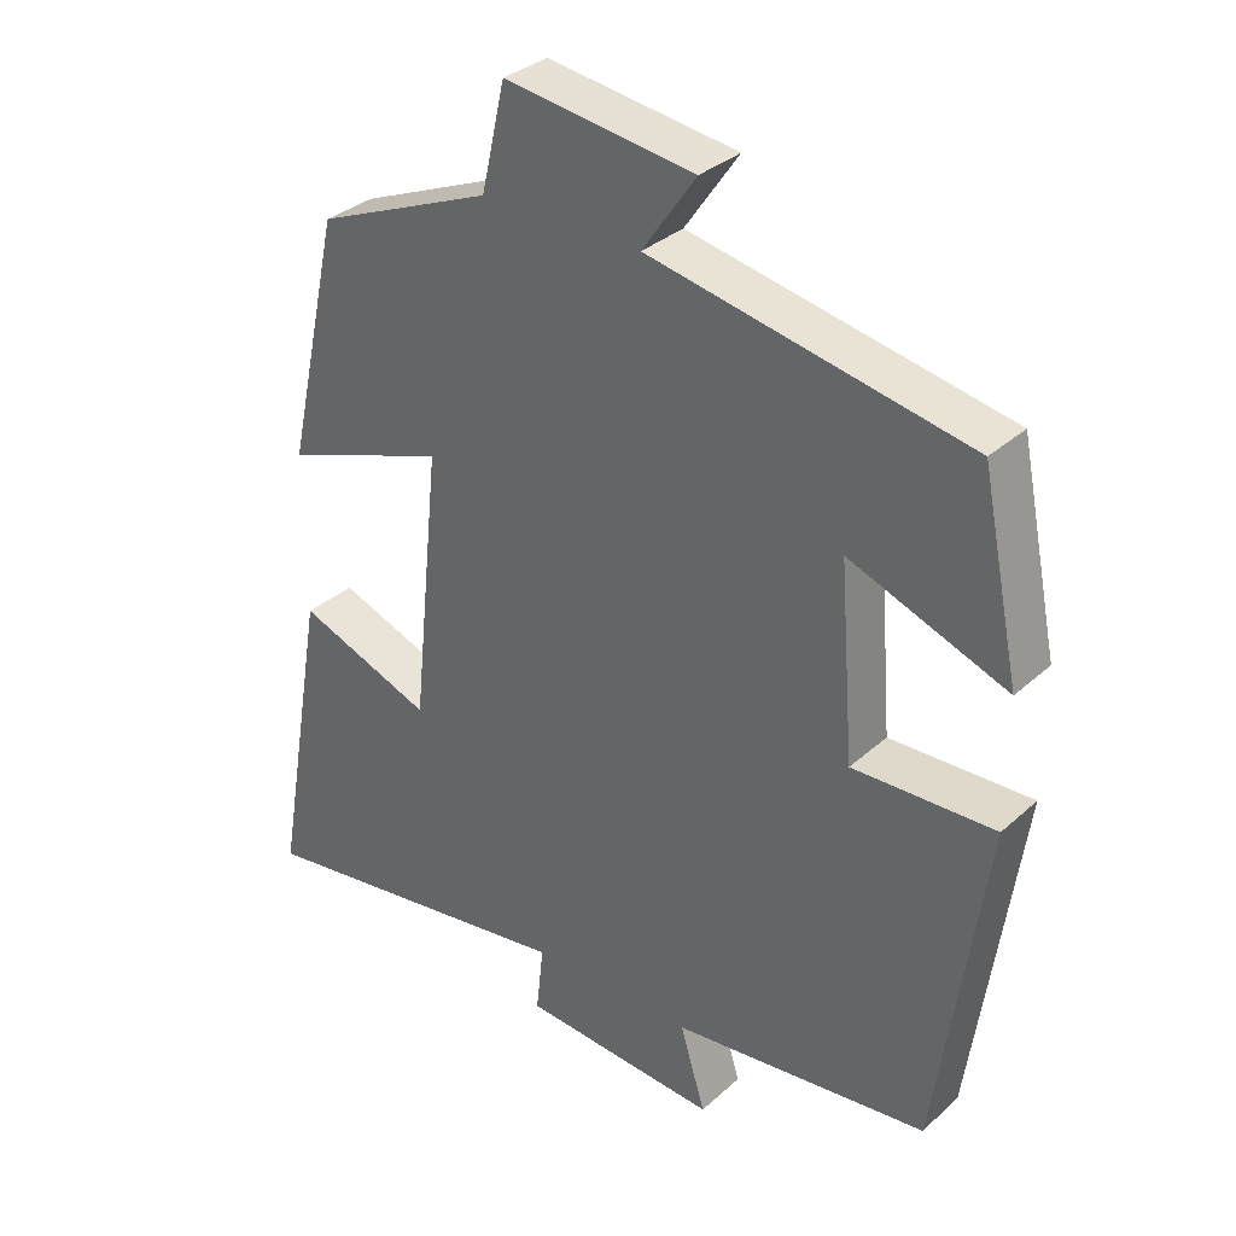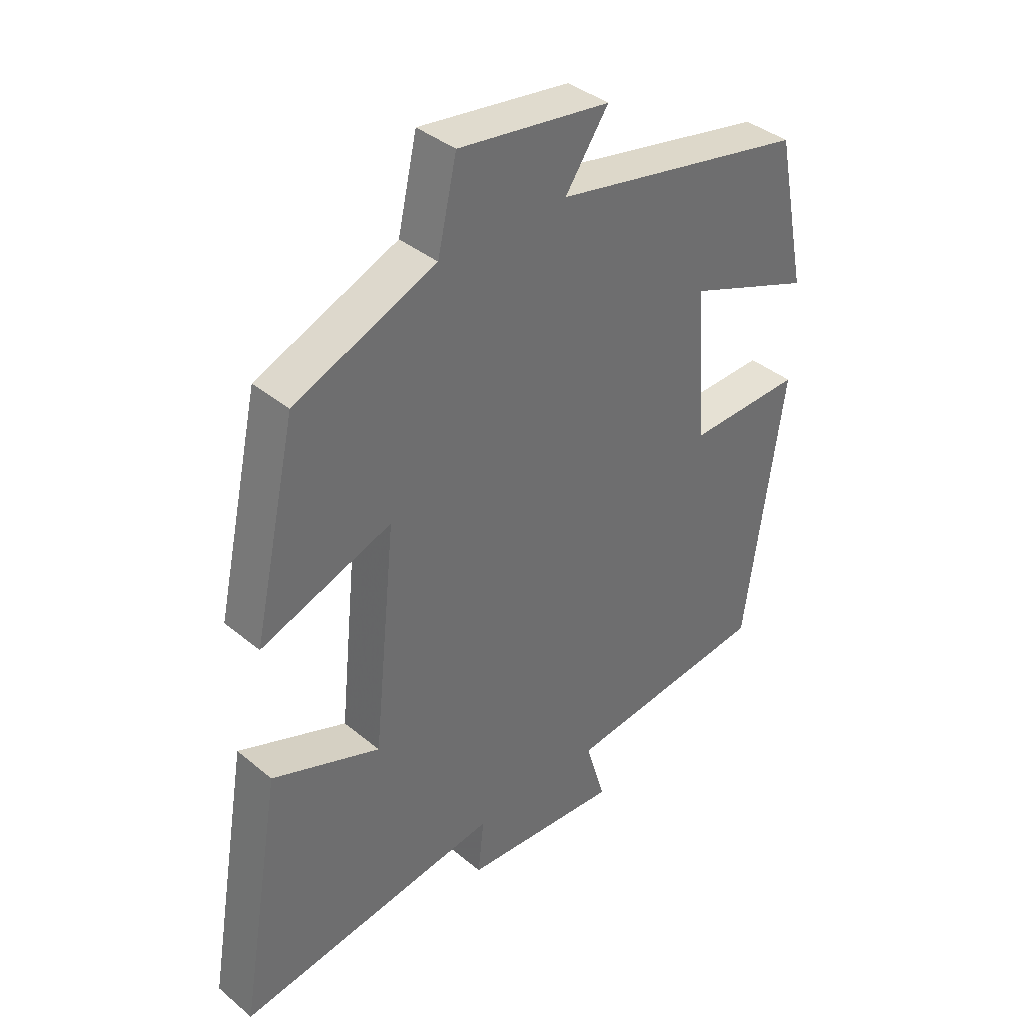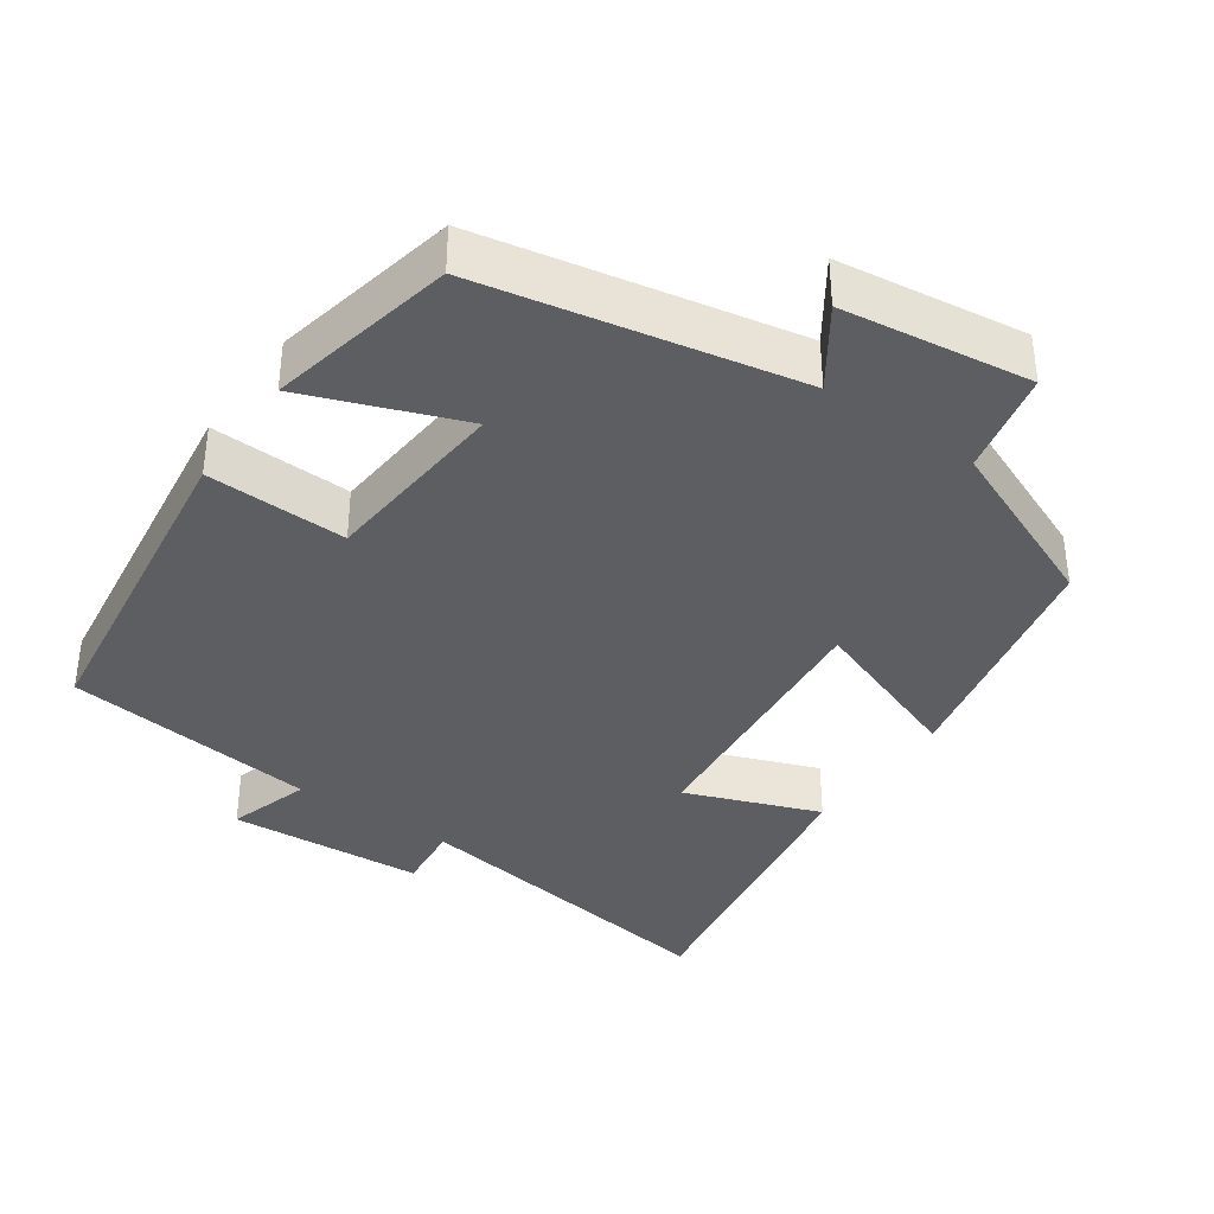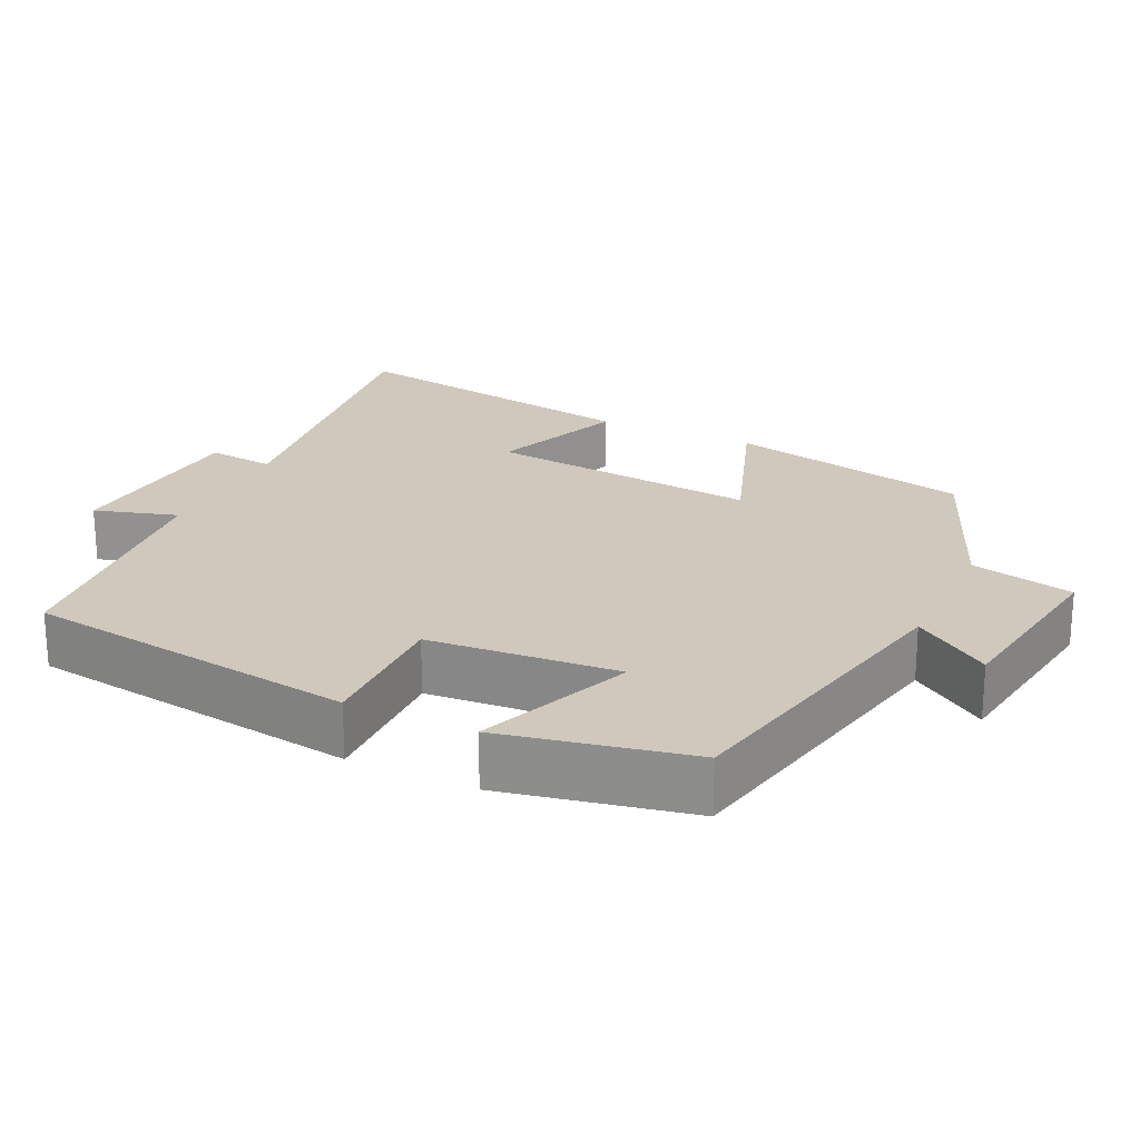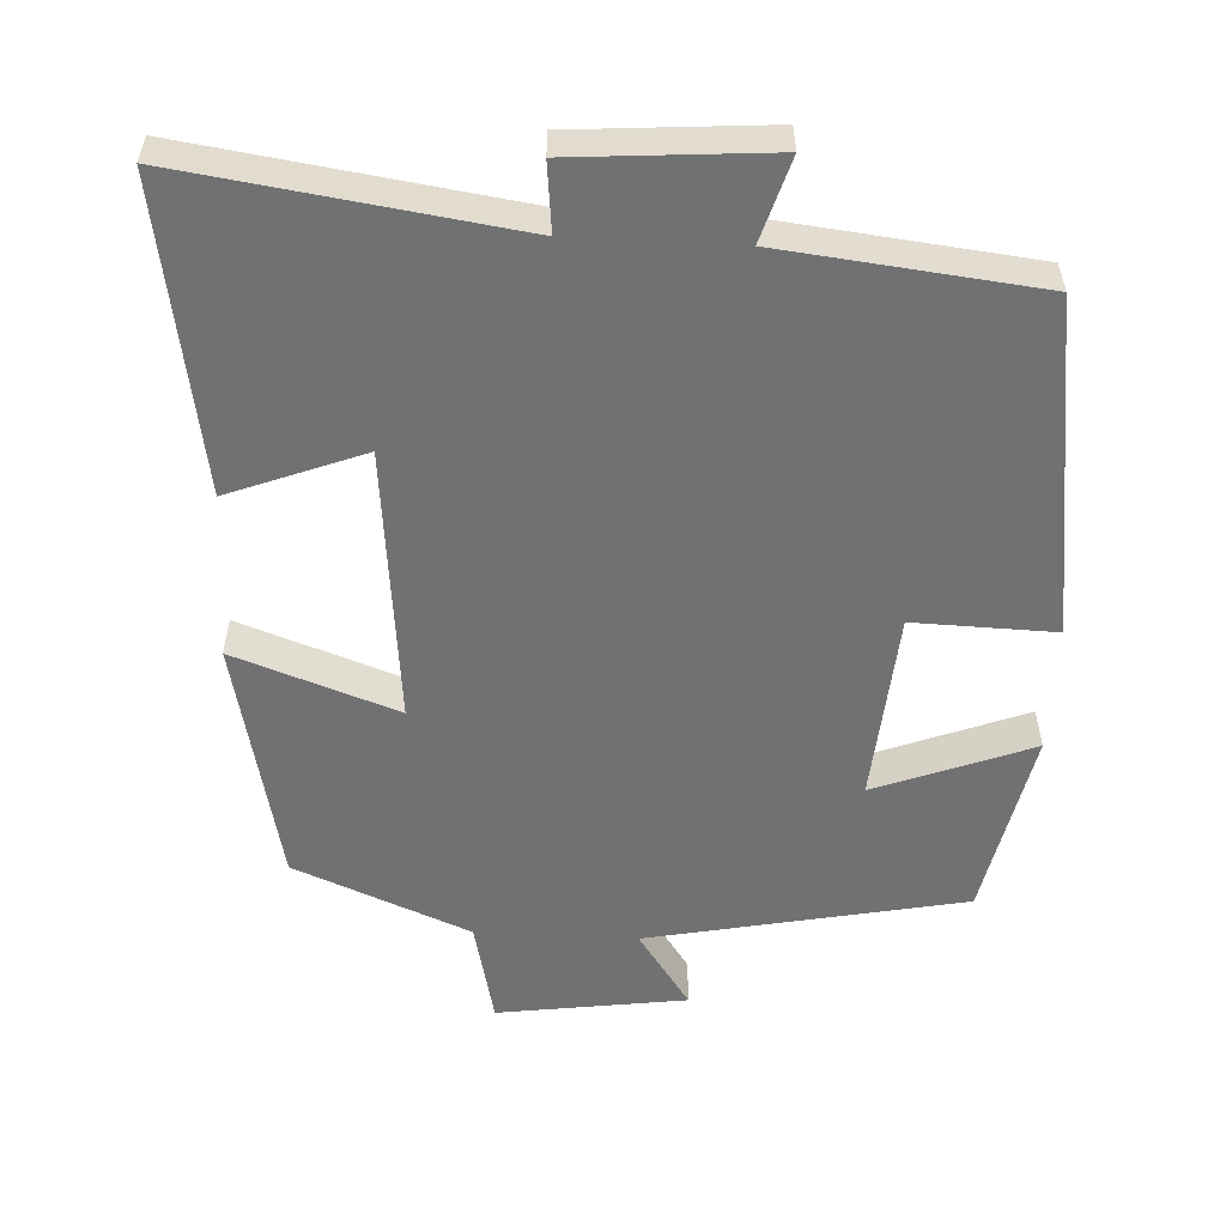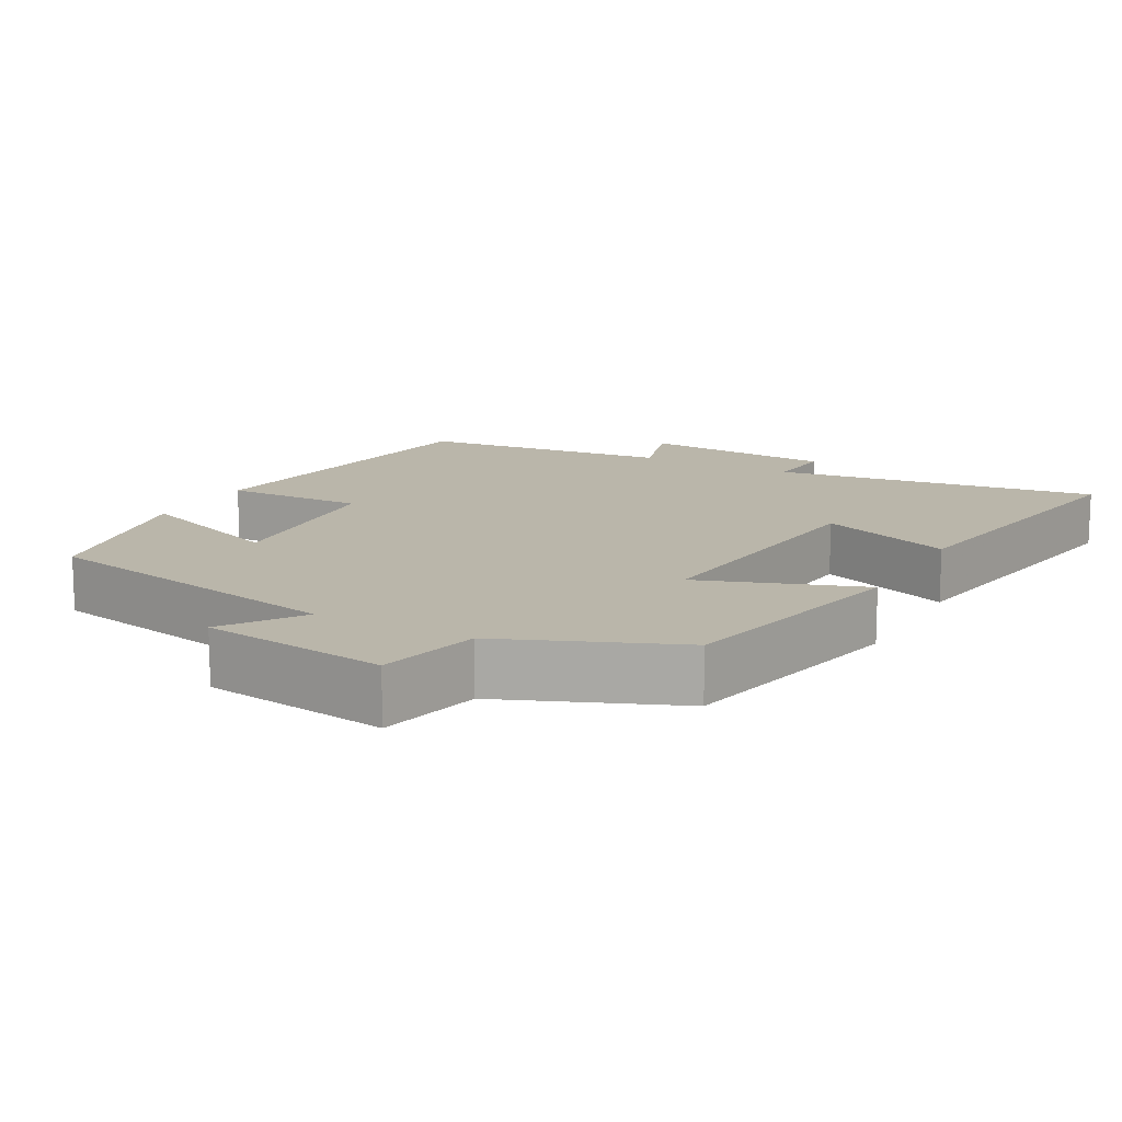
<metadata>
{"format":"obj","ext":"obj","renderer":"f3d","projection":"perspective","resolution":1024,"background":"white","views":[{"elev":33.0,"azim":-140.7,"up":"+Z"},{"elev":38.5,"azim":136.1,"up":"+Z"},{"elev":-37.5,"azim":-35.2,"up":"+Y"},{"elev":22.3,"azim":-64.5,"up":"+Y"},{"elev":-55.3,"azim":177.0,"up":"+Y"},{"elev":13.8,"azim":28.6,"up":"+Y"}]}
</metadata>
<code>
v 0.571 0.07 -0.563
v 0.128 0.07 -0.5
v 0.138 0.07 -0.592
v -0.126 0.07 -0.612
v -0.092 0.07 -0.5
v -0.436 0.07 -0.462
v -0.5 0.07 -0.01
v -0.31 0.07 -0.015
v -0.29 0.07 0.241
v -0.5 0.07 0.16
v -0.448 0.07 0.414
v -0.023 0.07 0.5
v -0.095 0.07 0.604
v 0.159 0.07 0.64
v 0.191 0.07 0.5
v 0.427 0.07 0.403
v 0.5 0.07 0.073
v 0.281 0.07 0.151
v 0.319 0.07 -0.219
v 0.5 0.07 -0.149
v 0.571 0 -0.563
v 0.128 0 -0.5
v 0.138 0 -0.592
v -0.126 0 -0.612
v -0.092 0 -0.5
v -0.436 0 -0.462
v -0.5 0 -0.01
v -0.31 0 -0.015
v -0.29 0 0.241
v -0.5 0 0.16
v -0.448 0 0.414
v -0.023 0 0.5
v -0.095 0 0.604
v 0.159 0 0.64
v 0.191 0 0.5
v 0.427 0 0.403
v 0.5 0 0.073
v 0.281 0 0.151
v 0.319 0 -0.219
v 0.5 0 -0.149
f 19 20 1 2
f 18 19 2
f 15 16 17 18
f 15 18 2
f 12 13 14 15
f 12 15 2
f 9 10 11 12
f 8 9 12 2
f 5 6 7 8
f 5 8 2 3
f 3 4 5
f 22 21 40 39
f 22 39 38
f 38 37 36 35
f 22 38 35
f 35 34 33 32
f 22 35 32
f 32 31 30 29
f 22 32 29 28
f 28 27 26 25
f 23 22 28 25
f 25 24 23
f 1 21 22 2
f 2 22 23 3
f 3 23 24 4
f 4 24 25 5
f 5 25 26 6
f 6 26 27 7
f 7 27 28 8
f 8 28 29 9
f 9 29 30 10
f 10 30 31 11
f 11 31 32 12
f 12 32 33 13
f 13 33 34 14
f 14 34 35 15
f 15 35 36 16
f 16 36 37 17
f 17 37 38 18
f 18 38 39 19
f 19 39 40 20
f 20 40 21 1

</code>
